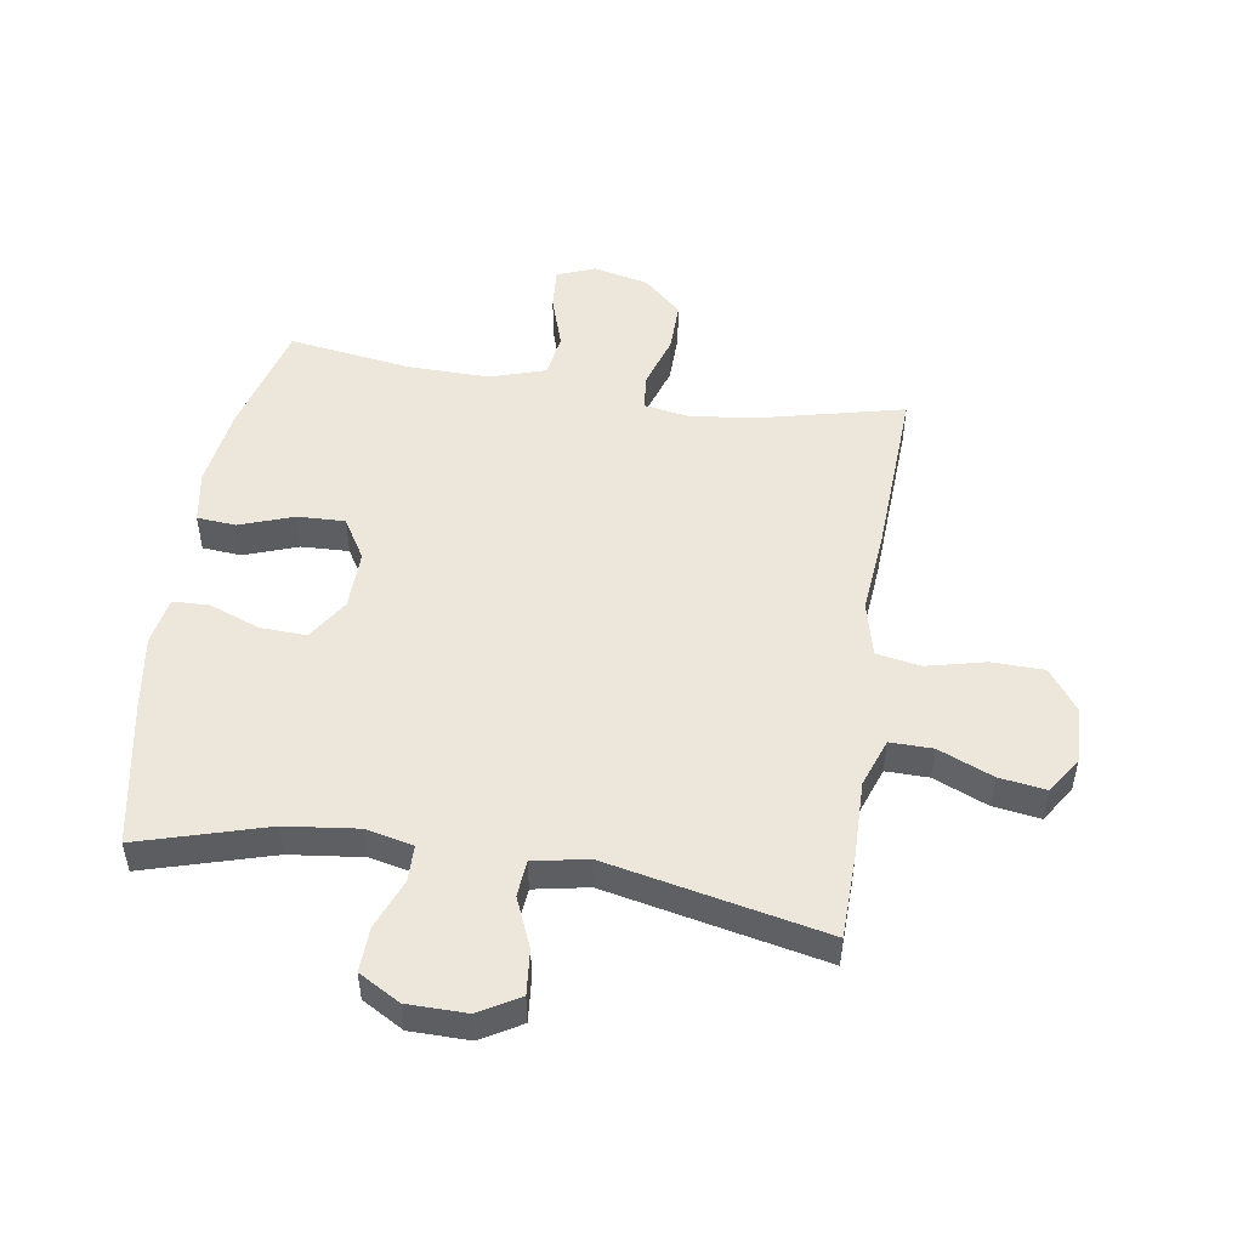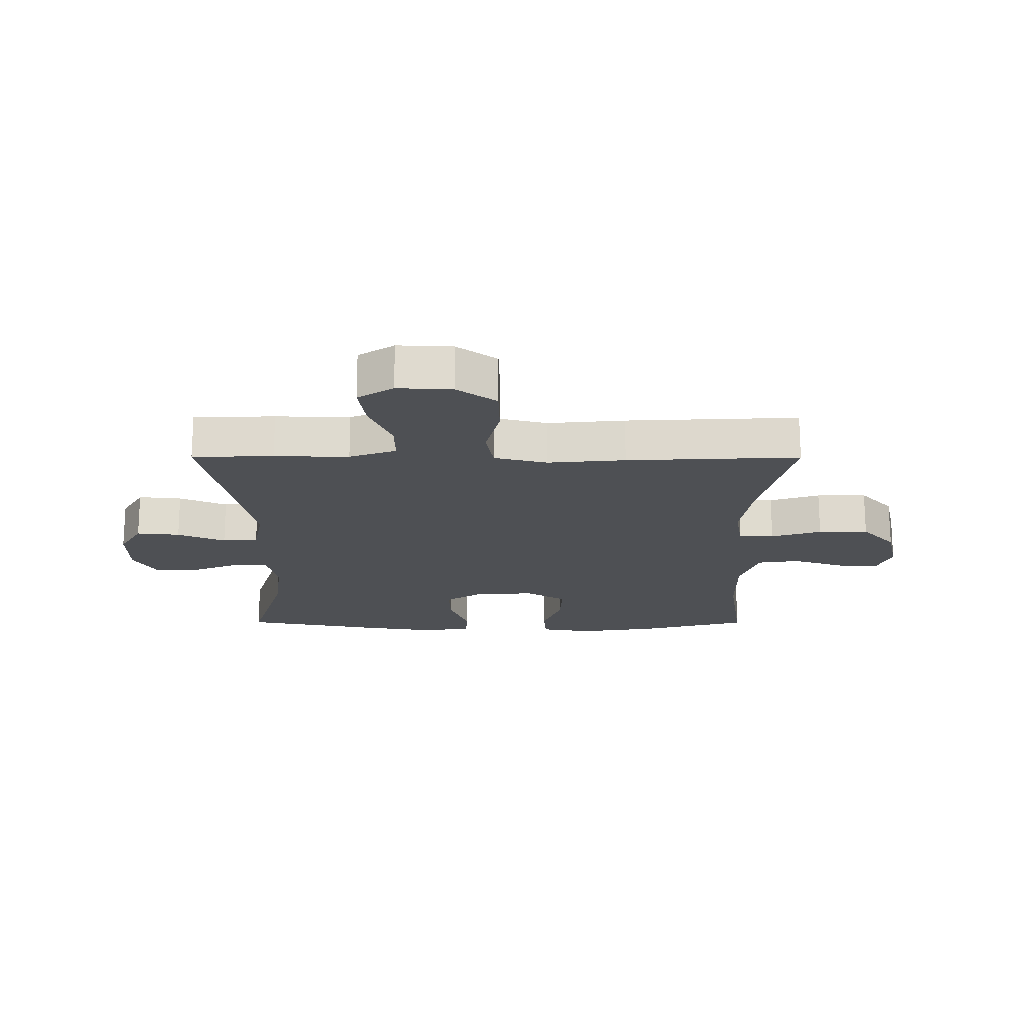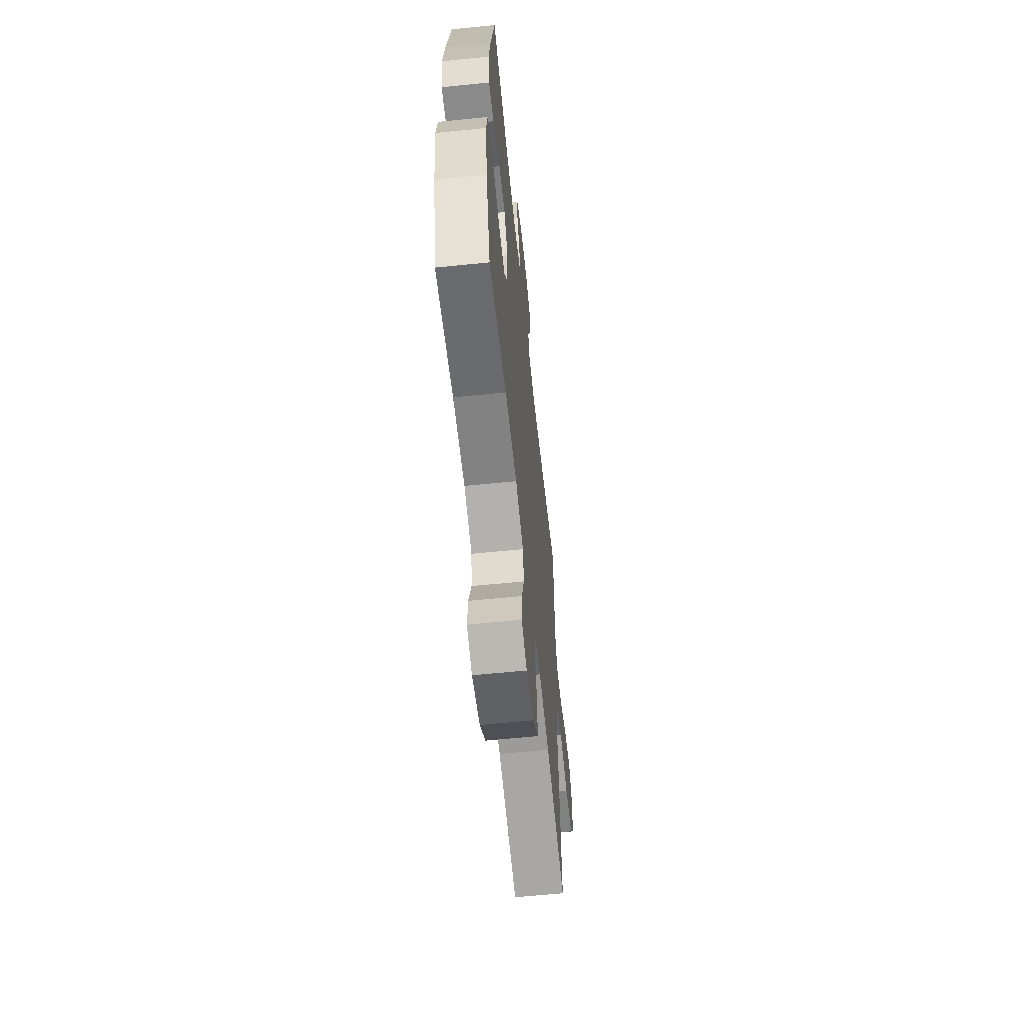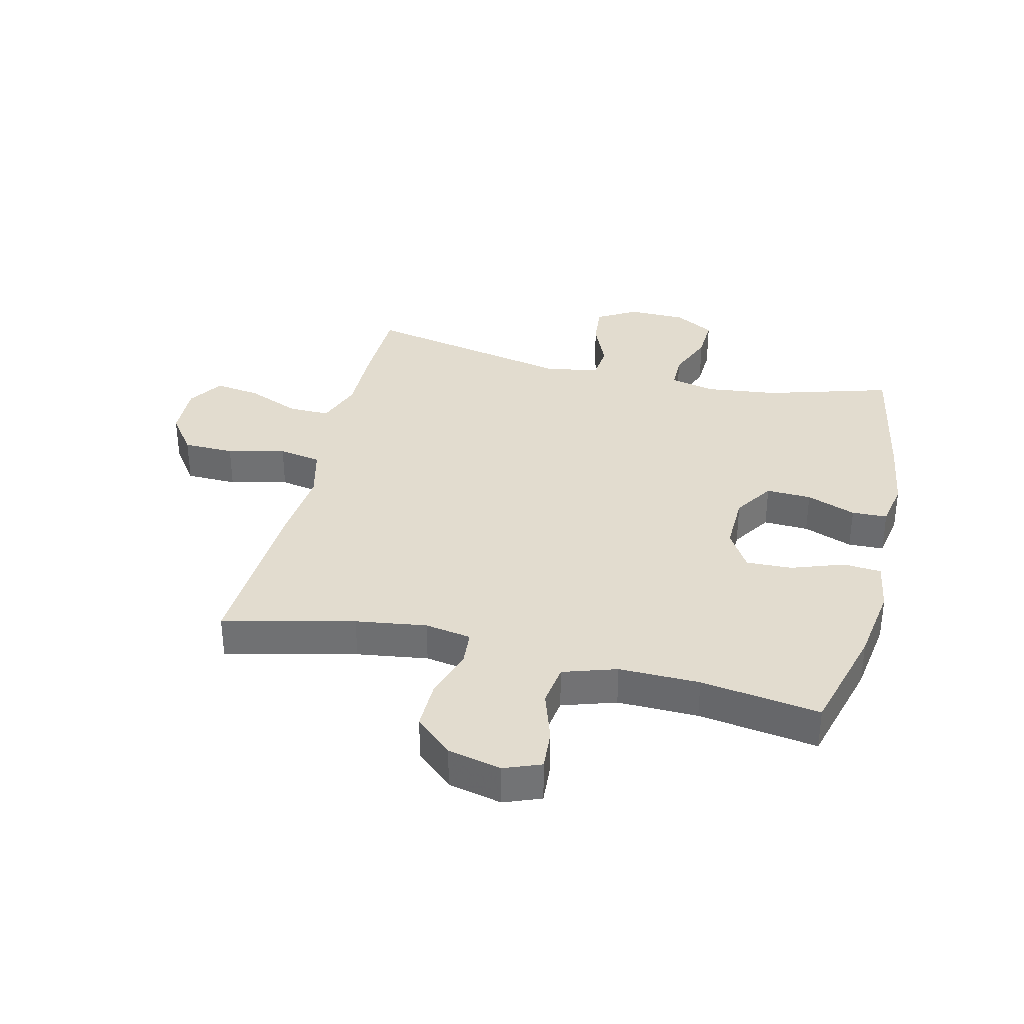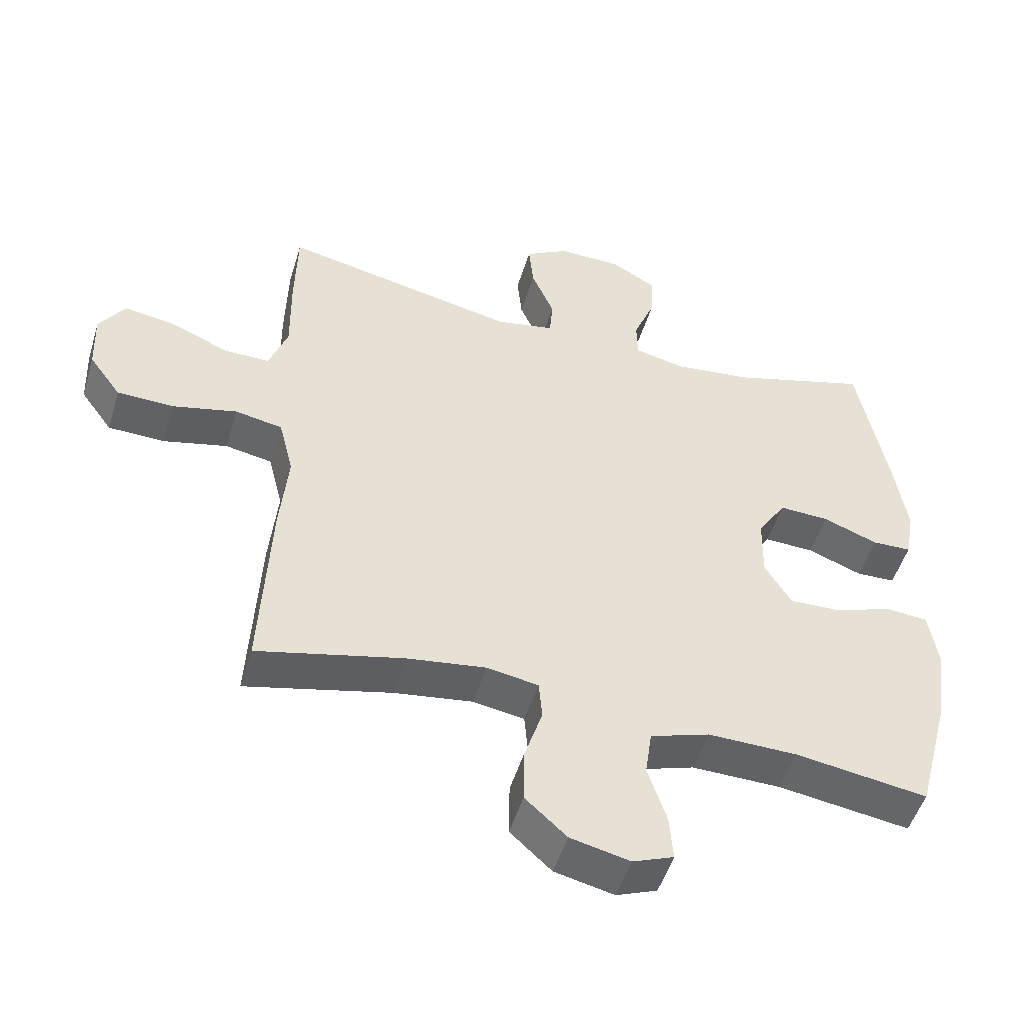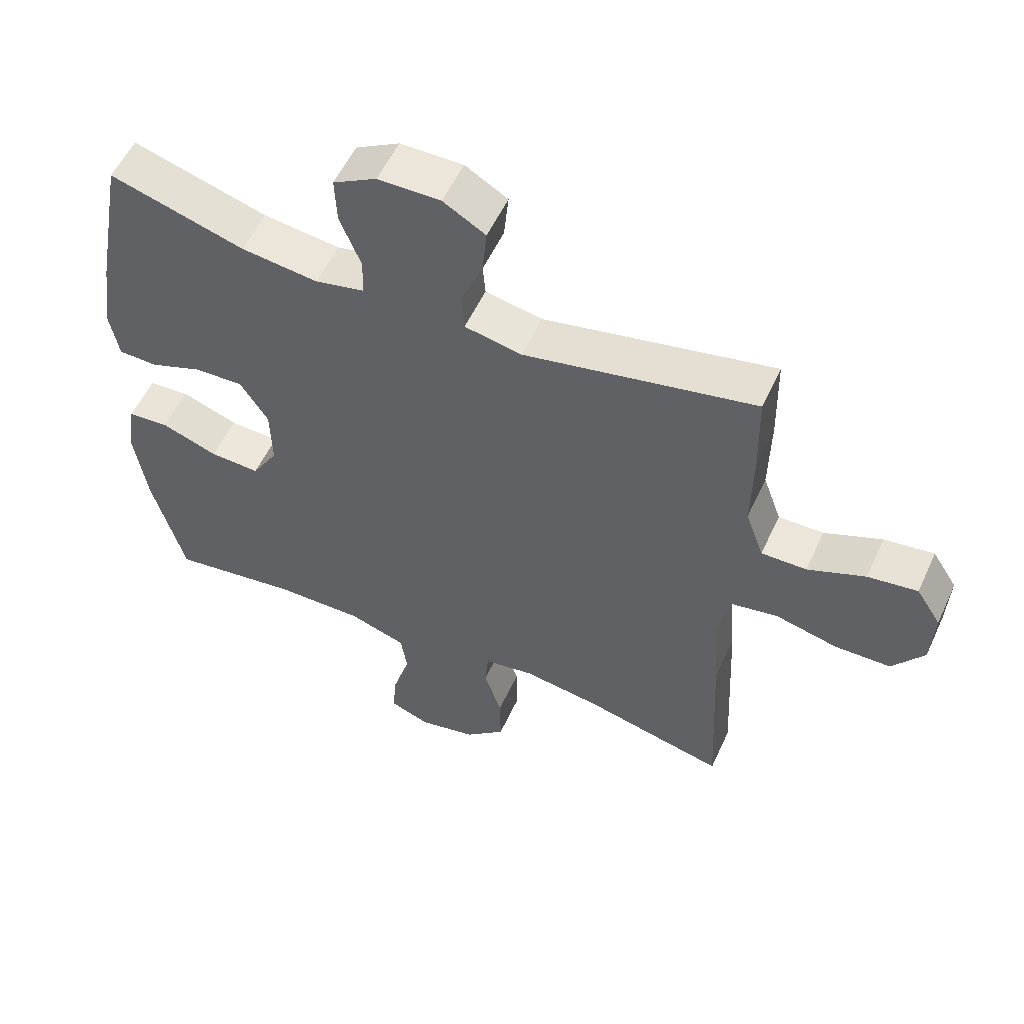
<metadata>
{"format":"obj","ext":"obj","renderer":"f3d","projection":"perspective","resolution":1024,"background":"white","views":[{"elev":50.5,"azim":8.9,"up":"+Y"},{"elev":-18.7,"azim":89.8,"up":"+Y"},{"elev":-61.6,"azim":-84.1,"up":"+Z"},{"elev":34.7,"azim":-166.4,"up":"+Y"},{"elev":-50.4,"azim":163.3,"up":"+Z"},{"elev":55.5,"azim":24.5,"up":"+Z"}]}
</metadata>
<code>
v -0.5 0.07 0.5
v -0.293 0.07 0.439
v -0.175 0.07 0.425
v -0.099 0.07 0.442
v -0.098 0.07 0.501
v -0.13 0.07 0.581
v -0.133 0.07 0.653
v -0.066 0.07 0.691
v 0.03 0.07 0.692
v 0.095 0.07 0.654
v 0.088 0.07 0.582
v 0.054 0.07 0.502
v 0.059 0.07 0.443
v 0.147 0.07 0.426
v 0.5 0.07 0.5
v 0.503 0.07 0.365
v 0.501 0.07 0.241
v 0.529 0.07 0.163
v 0.598 0.07 0.164
v 0.686 0.07 0.201
v 0.762 0.07 0.212
v 0.8 0.07 0.153
v 0.796 0.07 0.062
v 0.748 0.07 -0.004
v 0.663 0.07 -0.006
v 0.567 0.07 0.017
v 0.496 0.07 0.004
v 0.474 0.07 -0.084
v 0.486 0.07 -0.213
v 0.5 0.07 -0.5
v 0.282 0.07 -0.448
v 0.164 0.07 -0.431
v 0.087 0.07 -0.444
v 0.082 0.07 -0.503
v 0.109 0.07 -0.587
v 0.11 0.07 -0.67
v 0.048 0.07 -0.726
v -0.041 0.07 -0.746
v -0.102 0.07 -0.722
v -0.097 0.07 -0.654
v -0.069 0.07 -0.568
v -0.079 0.07 -0.498
v -0.168 0.07 -0.469
v -0.302 0.07 -0.471
v -0.5 0.07 -0.5
v -0.549 0.07 -0.316
v -0.568 0.07 -0.186
v -0.554 0.07 -0.101
v -0.491 0.07 -0.096
v -0.404 0.07 -0.127
v -0.327 0.07 -0.13
v -0.287 0.07 -0.064
v -0.289 0.07 0.032
v -0.332 0.07 0.099
v -0.407 0.07 0.096
v -0.489 0.07 0.065
v -0.548 0.07 0.067
v -0.562 0.07 0.145
v -0.544 0.07 0.265
v -0.5 0 0.5
v -0.293 0 0.439
v -0.175 0 0.425
v -0.099 0 0.442
v -0.098 0 0.501
v -0.13 0 0.581
v -0.133 0 0.653
v -0.066 0 0.691
v 0.03 0 0.692
v 0.095 0 0.654
v 0.088 0 0.582
v 0.054 0 0.502
v 0.059 0 0.443
v 0.147 0 0.426
v 0.5 0 0.5
v 0.503 0 0.365
v 0.501 0 0.241
v 0.529 0 0.163
v 0.598 0 0.164
v 0.686 0 0.201
v 0.762 0 0.212
v 0.8 0 0.153
v 0.796 0 0.062
v 0.748 0 -0.004
v 0.663 0 -0.006
v 0.567 0 0.017
v 0.496 0 0.004
v 0.474 0 -0.084
v 0.486 0 -0.213
v 0.5 0 -0.5
v 0.282 0 -0.448
v 0.164 0 -0.431
v 0.087 0 -0.444
v 0.082 0 -0.503
v 0.109 0 -0.587
v 0.11 0 -0.67
v 0.048 0 -0.726
v -0.041 0 -0.746
v -0.102 0 -0.722
v -0.097 0 -0.654
v -0.069 0 -0.568
v -0.079 0 -0.498
v -0.168 0 -0.469
v -0.302 0 -0.471
v -0.5 0 -0.5
v -0.549 0 -0.316
v -0.568 0 -0.186
v -0.554 0 -0.101
v -0.491 0 -0.096
v -0.404 0 -0.127
v -0.327 0 -0.13
v -0.287 0 -0.064
v -0.289 0 0.032
v -0.332 0 0.099
v -0.407 0 0.096
v -0.489 0 0.065
v -0.548 0 0.067
v -0.562 0 0.145
v -0.544 0 0.265
f 58 59 1 2
f 55 56 57 58
f 54 55 58 2
f 53 54 2 3
f 52 53 3 4
f 47 48 49 50
f 47 50 51
f 44 45 46 47
f 43 44 47 51
f 42 43 51 52
f 38 39 40 41
f 38 41 42
f 37 38 42
f 34 35 36 37
f 33 34 37 42
f 28 29 30 31
f 27 28 31 32
f 23 24 25 26
f 23 26 27
f 22 23 27
f 19 20 21 22
f 18 19 22 27
f 17 18 27 32
f 14 15 16 17
f 13 14 17 32
f 9 10 11 12
f 9 12 13
f 8 9 13
f 5 6 7 8
f 4 5 8 13
f 33 42 52 4
f 4 13 32 33
f 61 60 118 117
f 117 116 115 114
f 61 117 114 113
f 62 61 113 112
f 63 62 112 111
f 109 108 107 106
f 110 109 106
f 106 105 104 103
f 110 106 103 102
f 111 110 102 101
f 100 99 98 97
f 101 100 97
f 101 97 96
f 96 95 94 93
f 101 96 93 92
f 90 89 88 87
f 91 90 87 86
f 85 84 83 82
f 86 85 82
f 86 82 81
f 81 80 79 78
f 86 81 78 77
f 91 86 77 76
f 76 75 74 73
f 91 76 73 72
f 71 70 69 68
f 72 71 68
f 72 68 67
f 67 66 65 64
f 72 67 64 63
f 63 111 101 92
f 92 91 72 63
f 1 60 61 2
f 2 61 62 3
f 3 62 63 4
f 4 63 64 5
f 5 64 65 6
f 6 65 66 7
f 7 66 67 8
f 8 67 68 9
f 9 68 69 10
f 10 69 70 11
f 11 70 71 12
f 12 71 72 13
f 13 72 73 14
f 14 73 74 15
f 15 74 75 16
f 16 75 76 17
f 17 76 77 18
f 18 77 78 19
f 19 78 79 20
f 20 79 80 21
f 21 80 81 22
f 22 81 82 23
f 23 82 83 24
f 24 83 84 25
f 25 84 85 26
f 26 85 86 27
f 27 86 87 28
f 28 87 88 29
f 29 88 89 30
f 30 89 90 31
f 31 90 91 32
f 32 91 92 33
f 33 92 93 34
f 34 93 94 35
f 35 94 95 36
f 36 95 96 37
f 37 96 97 38
f 38 97 98 39
f 39 98 99 40
f 40 99 100 41
f 41 100 101 42
f 42 101 102 43
f 43 102 103 44
f 44 103 104 45
f 45 104 105 46
f 46 105 106 47
f 47 106 107 48
f 48 107 108 49
f 49 108 109 50
f 50 109 110 51
f 51 110 111 52
f 52 111 112 53
f 53 112 113 54
f 54 113 114 55
f 55 114 115 56
f 56 115 116 57
f 57 116 117 58
f 58 117 118 59
f 59 118 60 1

</code>
